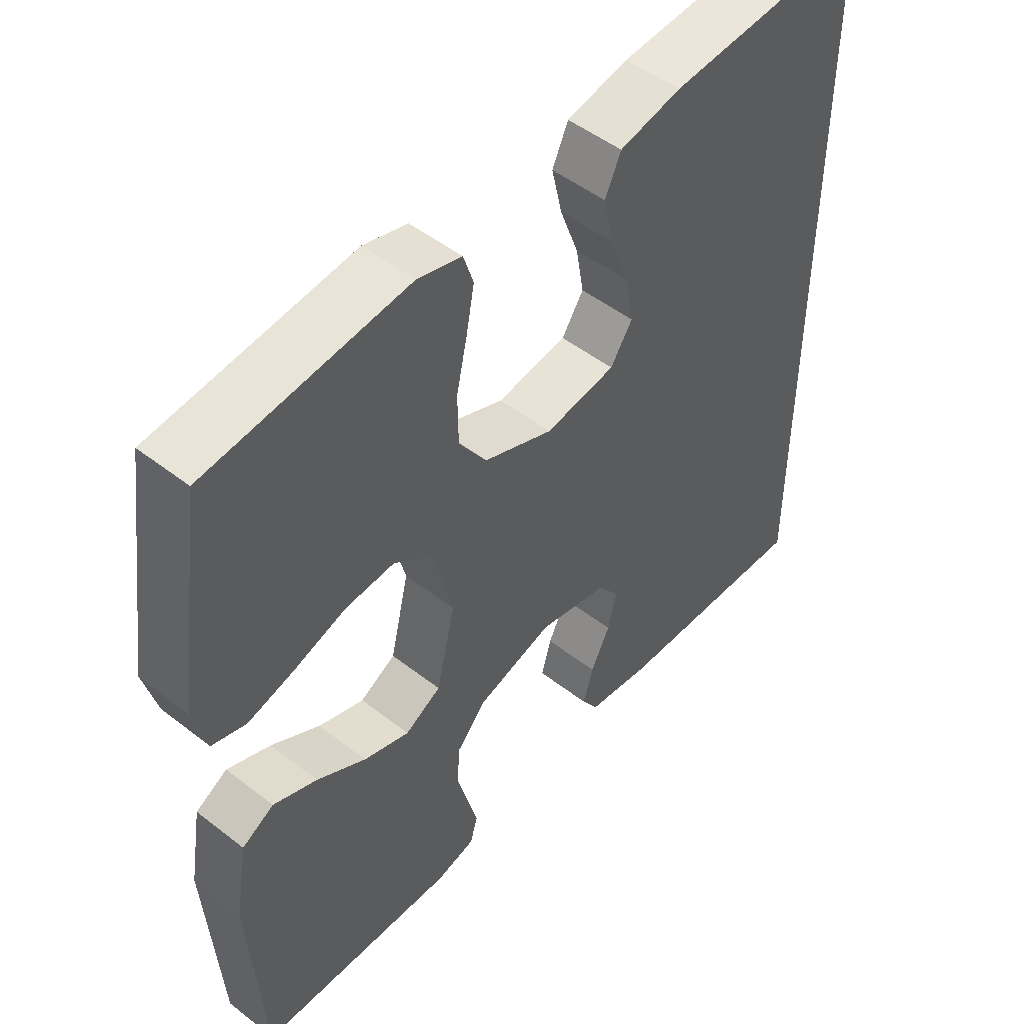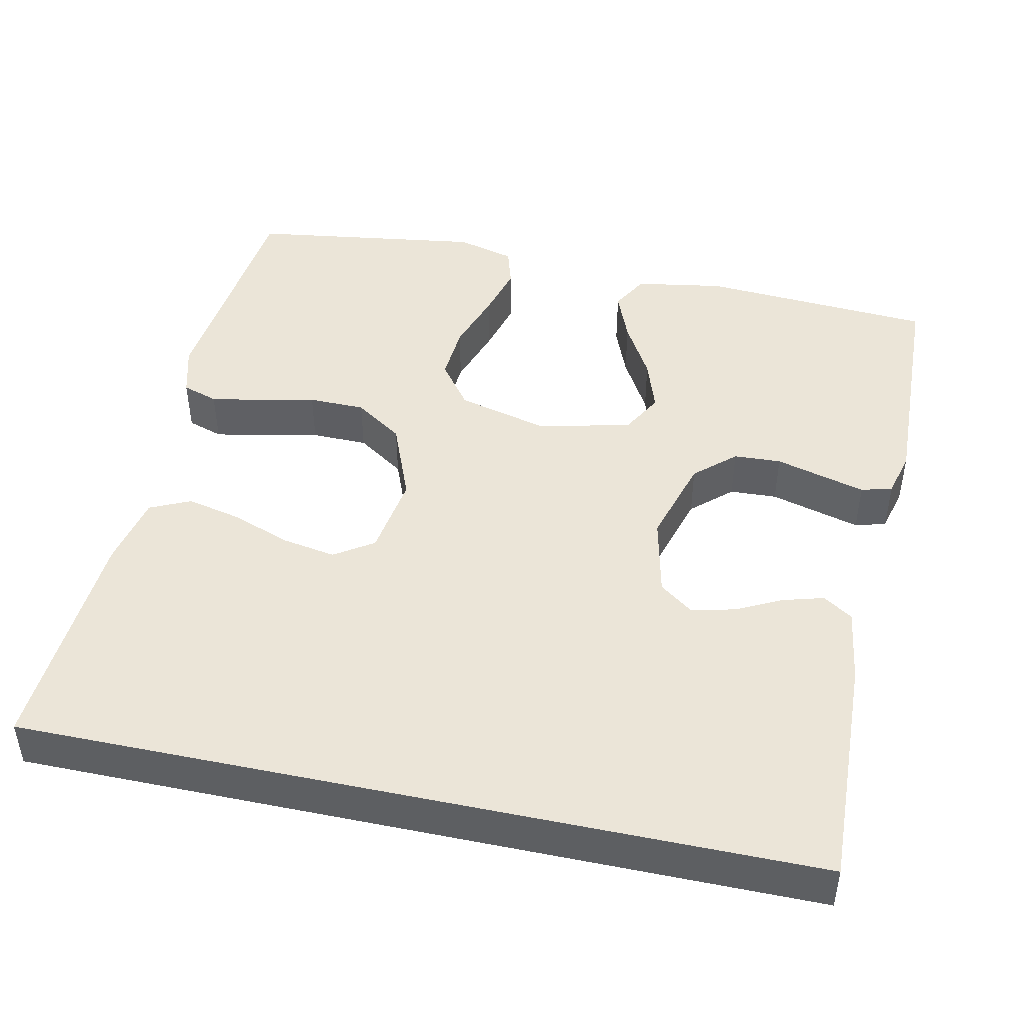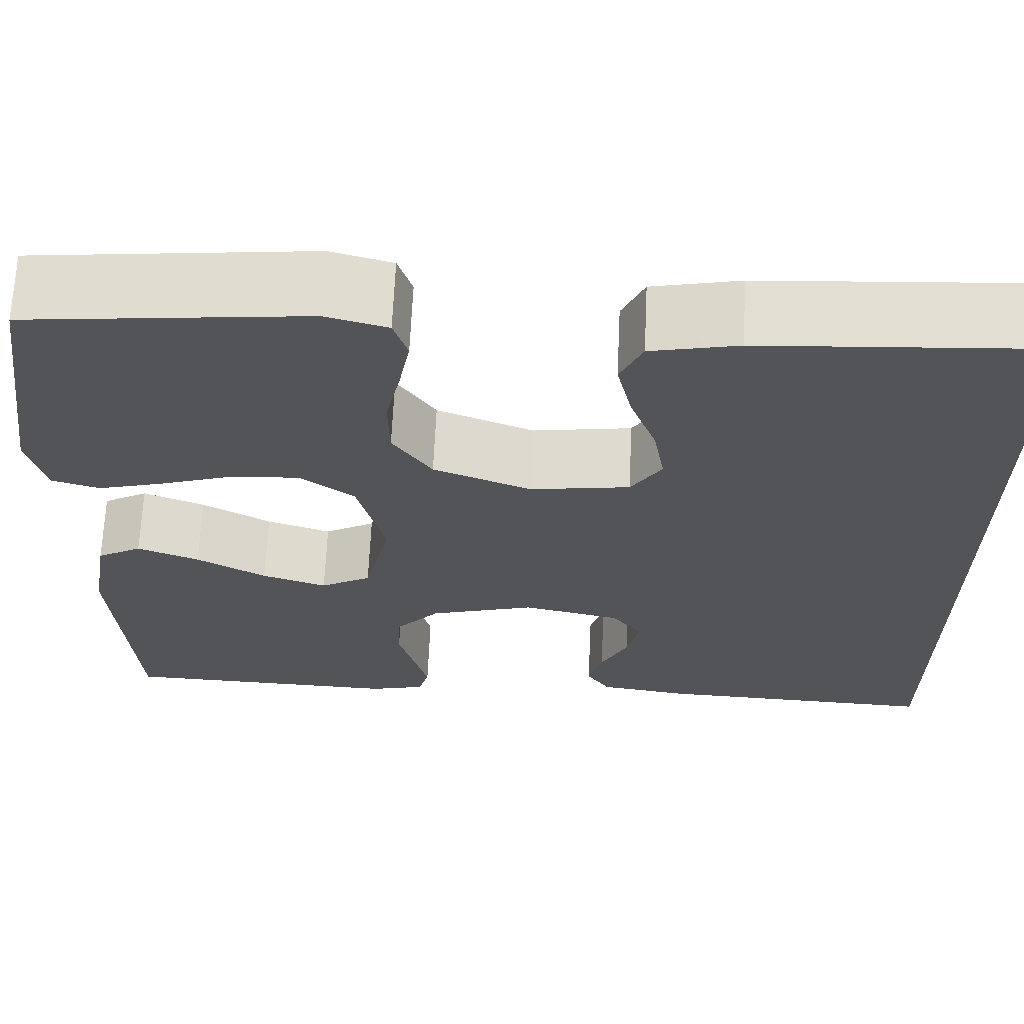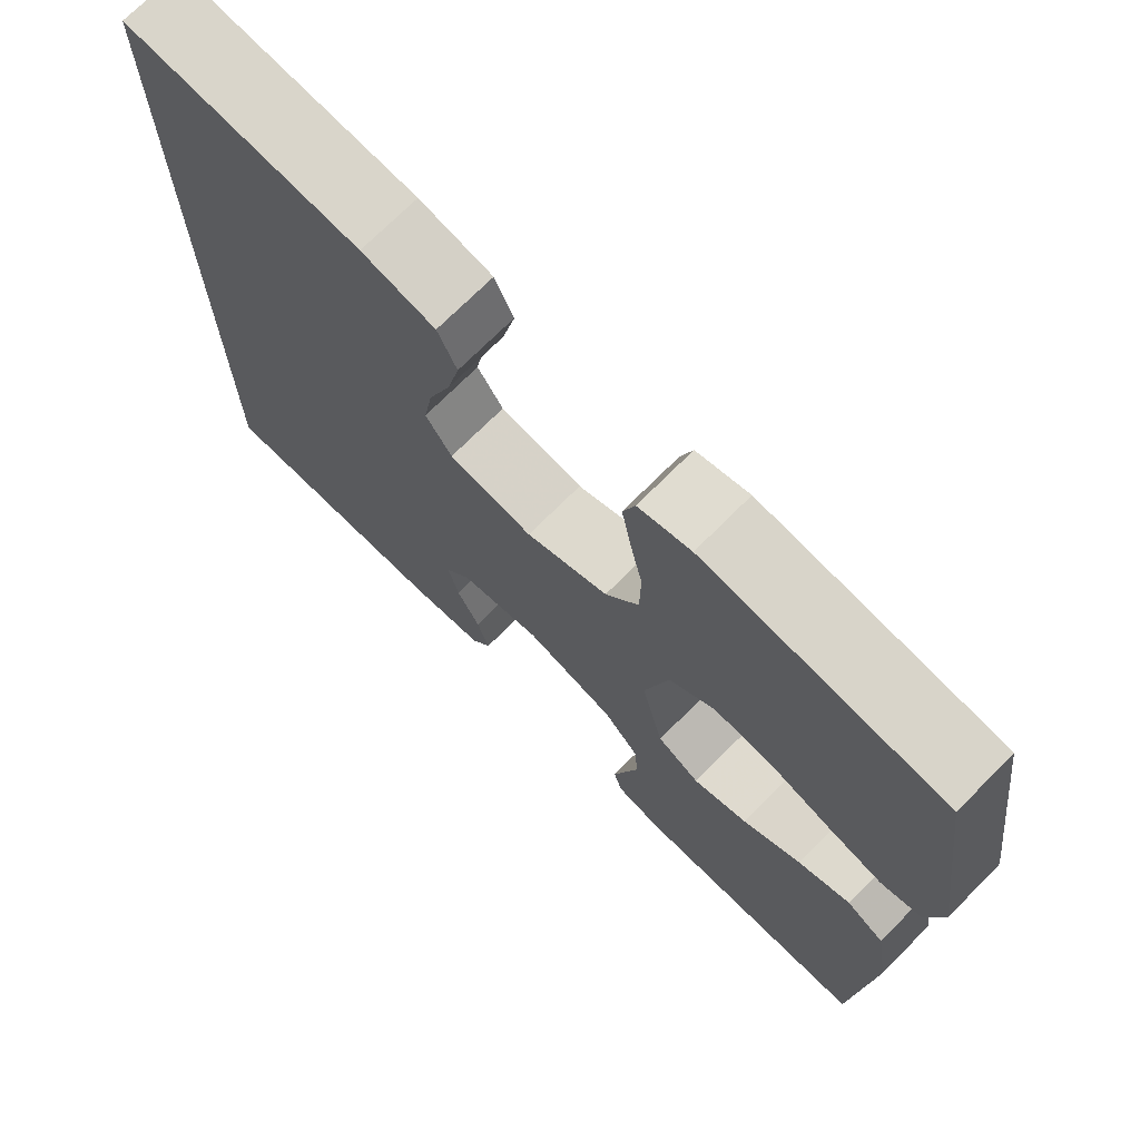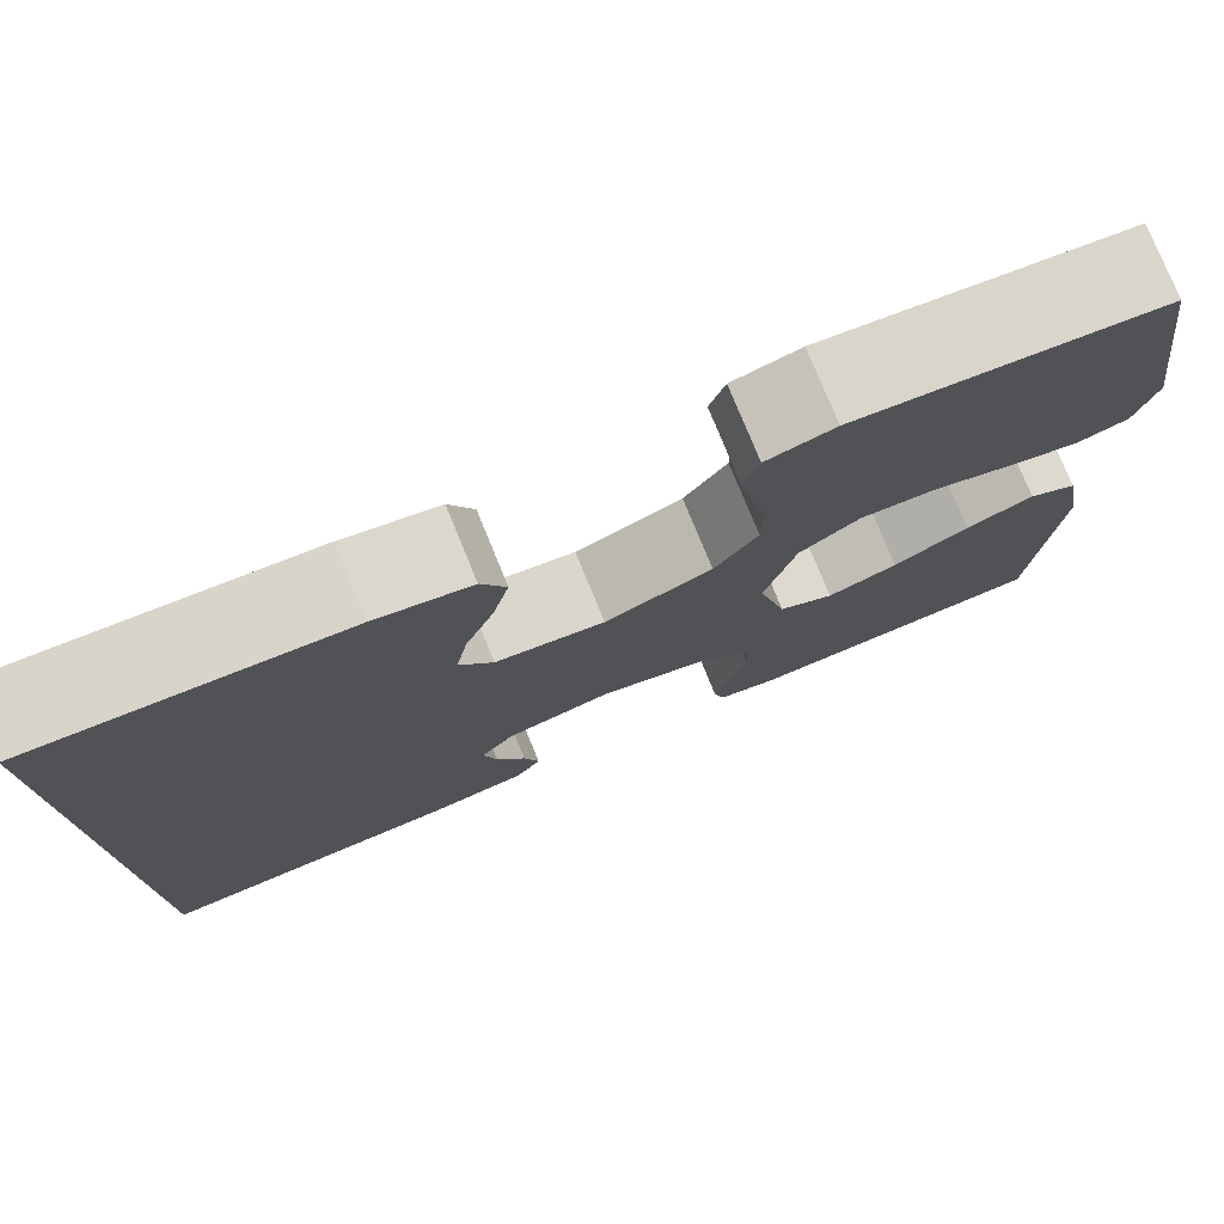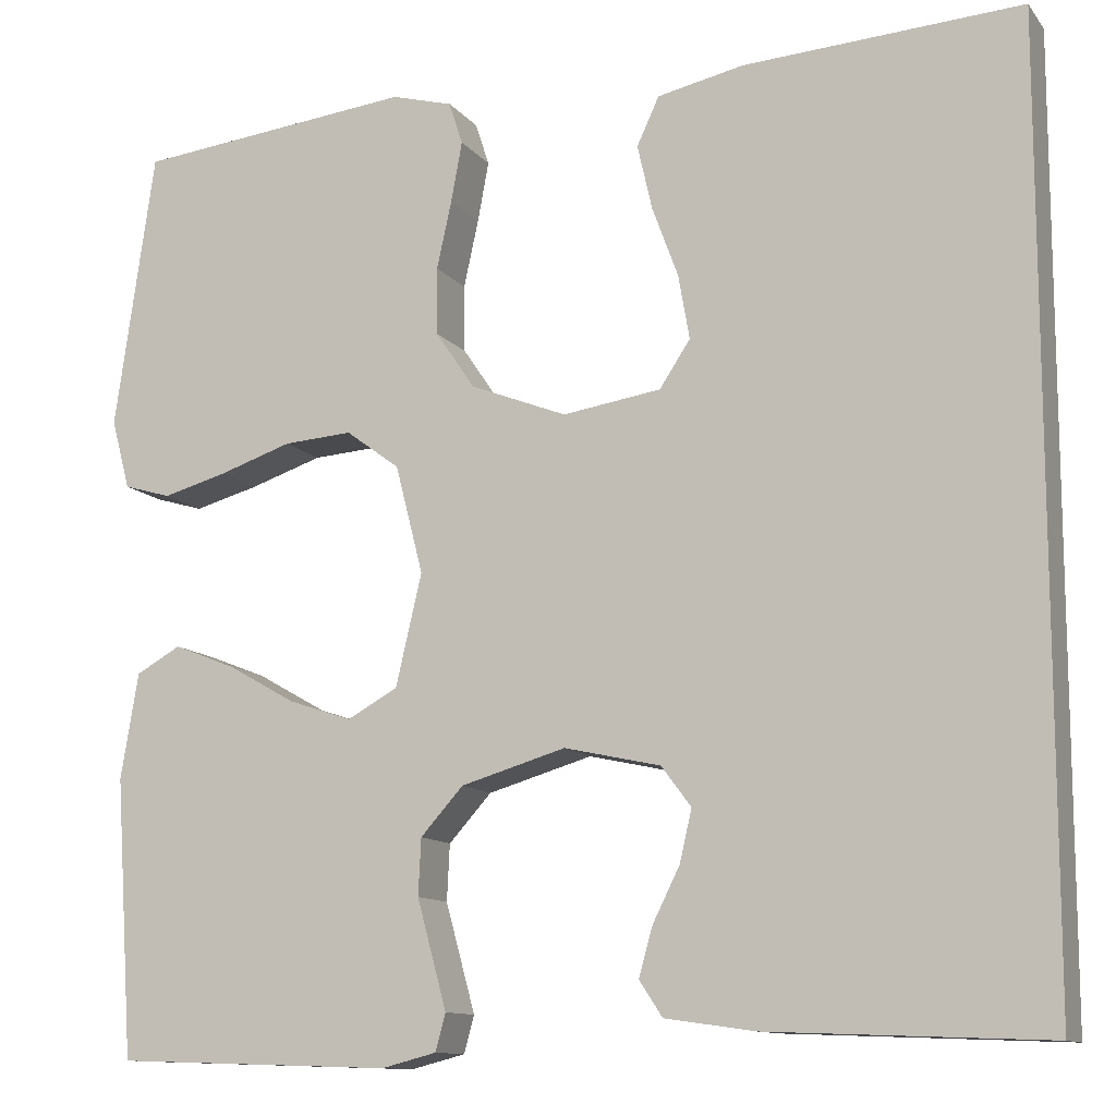
<metadata>
{"format":"obj","ext":"obj","renderer":"f3d","projection":"perspective","resolution":1024,"background":"white","views":[{"elev":49.6,"azim":-49.3,"up":"+Z"},{"elev":45.9,"azim":102.1,"up":"+Y"},{"elev":66.4,"azim":2.6,"up":"+Z"},{"elev":72.3,"azim":-135.1,"up":"+Z"},{"elev":77.7,"azim":157.7,"up":"+Z"},{"elev":-11.6,"azim":22.6,"up":"+Z"}]}
</metadata>
<code>
v 0.5 0.07 0.527
v 0.5 0.07 -0.49
v 0.2 0.07 -0.478
v 0.104 0.07 -0.464
v 0.079 0.07 -0.426
v 0.094 0.07 -0.373
v 0.123 0.07 -0.315
v 0.136 0.07 -0.259
v 0.104 0.07 -0.216
v 0 0.07 -0.193
v -0.113 0.07 -0.226
v -0.159 0.07 -0.277
v -0.162 0.07 -0.338
v -0.145 0.07 -0.4
v -0.13 0.07 -0.455
v -0.141 0.07 -0.495
v -0.2 0.07 -0.51
v -0.5 0.07 -0.5
v -0.52 0.07 -0.2
v -0.501 0.07 -0.086
v -0.453 0.07 -0.059
v -0.387 0.07 -0.085
v -0.313 0.07 -0.127
v -0.244 0.07 -0.15
v -0.19 0.07 -0.12
v -0.162 0.07 0
v -0.192 0.07 0.117
v -0.25 0.07 0.16
v -0.324 0.07 0.155
v -0.402 0.07 0.129
v -0.472 0.07 0.11
v -0.523 0.07 0.125
v -0.543 0.07 0.2
v -0.5 0.07 0.5
v -0.2 0.07 0.533
v -0.134 0.07 0.515
v -0.119 0.07 0.469
v -0.131 0.07 0.404
v -0.147 0.07 0.331
v -0.146 0.07 0.258
v -0.104 0.07 0.196
v 0 0.07 0.155
v 0.106 0.07 0.171
v 0.139 0.07 0.221
v 0.127 0.07 0.29
v 0.099 0.07 0.366
v 0.083 0.07 0.436
v 0.107 0.07 0.488
v 0.2 0.07 0.508
v 0.5 0 0.527
v 0.5 0 -0.49
v 0.2 0 -0.478
v 0.104 0 -0.464
v 0.079 0 -0.426
v 0.094 0 -0.373
v 0.123 0 -0.315
v 0.136 0 -0.259
v 0.104 0 -0.216
v 0 0 -0.193
v -0.113 0 -0.226
v -0.159 0 -0.277
v -0.162 0 -0.338
v -0.145 0 -0.4
v -0.13 0 -0.455
v -0.141 0 -0.495
v -0.2 0 -0.51
v -0.5 0 -0.5
v -0.52 0 -0.2
v -0.501 0 -0.086
v -0.453 0 -0.059
v -0.387 0 -0.085
v -0.313 0 -0.127
v -0.244 0 -0.15
v -0.19 0 -0.12
v -0.162 0 0
v -0.192 0 0.117
v -0.25 0 0.16
v -0.324 0 0.155
v -0.402 0 0.129
v -0.472 0 0.11
v -0.523 0 0.125
v -0.543 0 0.2
v -0.5 0 0.5
v -0.2 0 0.533
v -0.134 0 0.515
v -0.119 0 0.469
v -0.131 0 0.404
v -0.147 0 0.331
v -0.146 0 0.258
v -0.104 0 0.196
v 0 0 0.155
v 0.106 0 0.171
v 0.139 0 0.221
v 0.127 0 0.29
v 0.099 0 0.366
v 0.083 0 0.436
v 0.107 0 0.488
v 0.2 0 0.508
f 45 46 47 48
f 44 45 48 49
f 36 37 38 39
f 34 35 36 39
f 34 39 40
f 33 34 40 41
f 29 30 31 32
f 29 32 33 41
f 20 21 22 23
f 20 23 24
f 19 20 24
f 18 19 24
f 17 18 24 25
f 13 14 15 16
f 13 16 17
f 12 13 17 25
f 4 5 6 7
f 4 7 8
f 3 4 8
f 2 3 8
f 44 49 1 2
f 43 44 2 8
f 42 43 8 9
f 41 42 9 10
f 28 29 41
f 27 28 41
f 26 27 41 10
f 11 12 25 26
f 10 11 26
f 97 96 95 94
f 98 97 94 93
f 88 87 86 85
f 88 85 84 83
f 89 88 83
f 90 89 83 82
f 81 80 79 78
f 90 82 81 78
f 72 71 70 69
f 73 72 69
f 73 69 68
f 73 68 67
f 74 73 67 66
f 65 64 63 62
f 66 65 62
f 74 66 62 61
f 56 55 54 53
f 57 56 53
f 57 53 52
f 57 52 51
f 51 50 98 93
f 57 51 93 92
f 58 57 92 91
f 59 58 91 90
f 90 78 77
f 90 77 76
f 59 90 76 75
f 75 74 61 60
f 75 60 59
f 1 50 51 2
f 2 51 52 3
f 3 52 53 4
f 4 53 54 5
f 5 54 55 6
f 6 55 56 7
f 7 56 57 8
f 8 57 58 9
f 9 58 59 10
f 10 59 60 11
f 11 60 61 12
f 12 61 62 13
f 13 62 63 14
f 14 63 64 15
f 15 64 65 16
f 16 65 66 17
f 17 66 67 18
f 18 67 68 19
f 19 68 69 20
f 20 69 70 21
f 21 70 71 22
f 22 71 72 23
f 23 72 73 24
f 24 73 74 25
f 25 74 75 26
f 26 75 76 27
f 27 76 77 28
f 28 77 78 29
f 29 78 79 30
f 30 79 80 31
f 31 80 81 32
f 32 81 82 33
f 33 82 83 34
f 34 83 84 35
f 35 84 85 36
f 36 85 86 37
f 37 86 87 38
f 38 87 88 39
f 39 88 89 40
f 40 89 90 41
f 41 90 91 42
f 42 91 92 43
f 43 92 93 44
f 44 93 94 45
f 45 94 95 46
f 46 95 96 47
f 47 96 97 48
f 48 97 98 49
f 49 98 50 1

</code>
